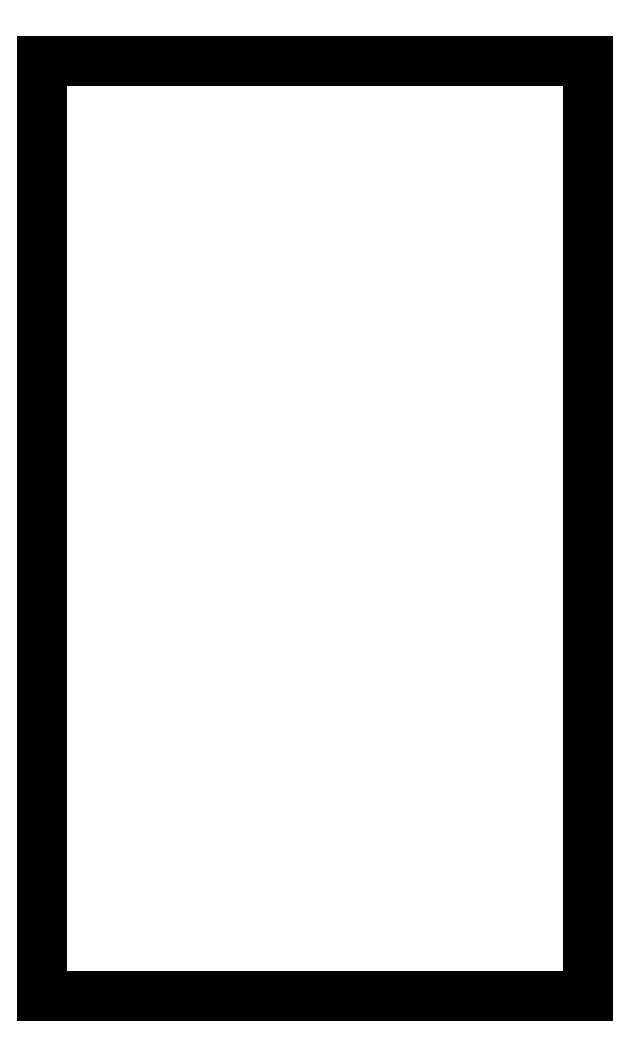
<metadata>
{"format":"dxf","ext":"dxf","renderer":"ezdxf+matplotlib","layout":"modelspace","background":"white","min_lineweight":24,"dpi":150}
</metadata>
<code>
0
SECTION
2
ENTITIES
0
LINE
8
0
10
110.8
20
-8.175
11
114.2
21
-8.175
0
LINE
8
0
10
114.2
20
-8.175
11
114.2
21
-2.175
0
LINE
8
0
10
114.2
20
-2.175
11
110.8
21
-2.175
0
LINE
8
0
10
110.8
20
-2.175
11
110.8
21
-8.175
0
ENDSEC
0
EOF

</code>
